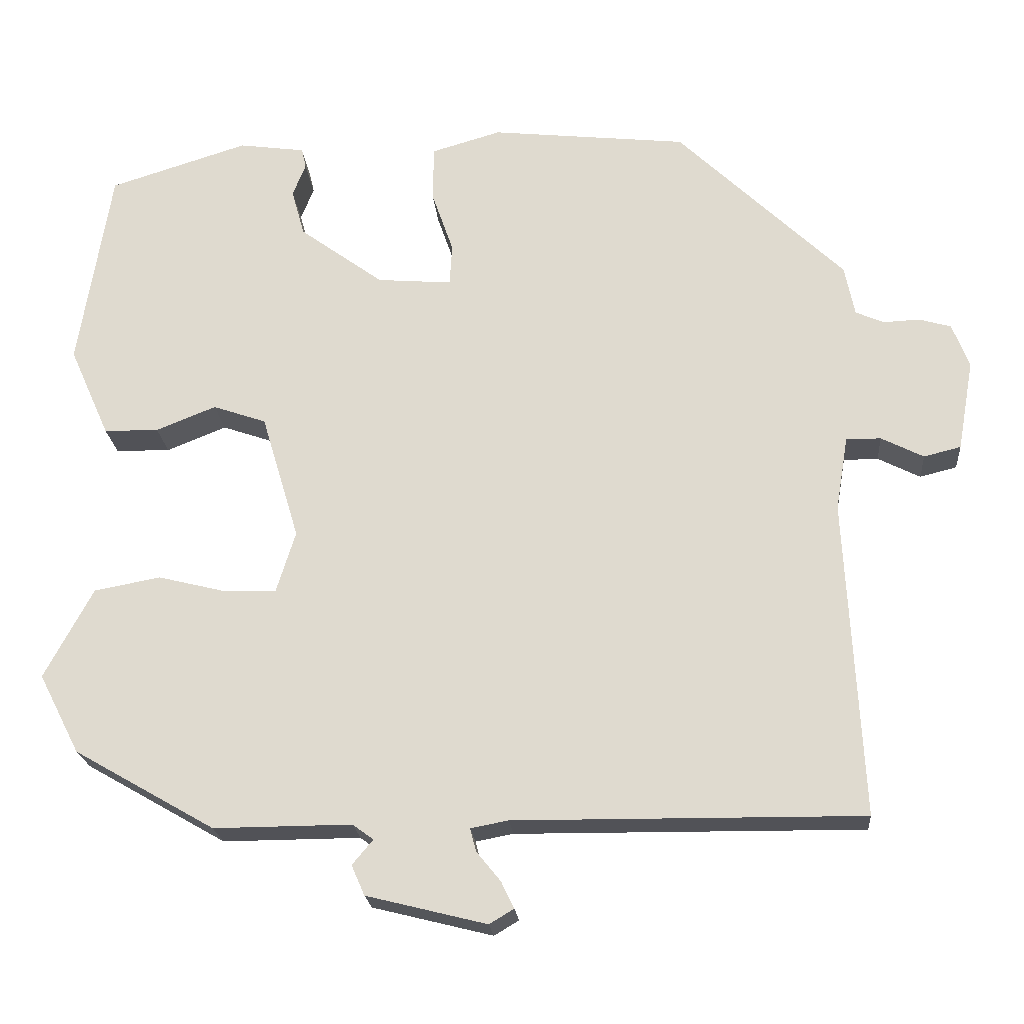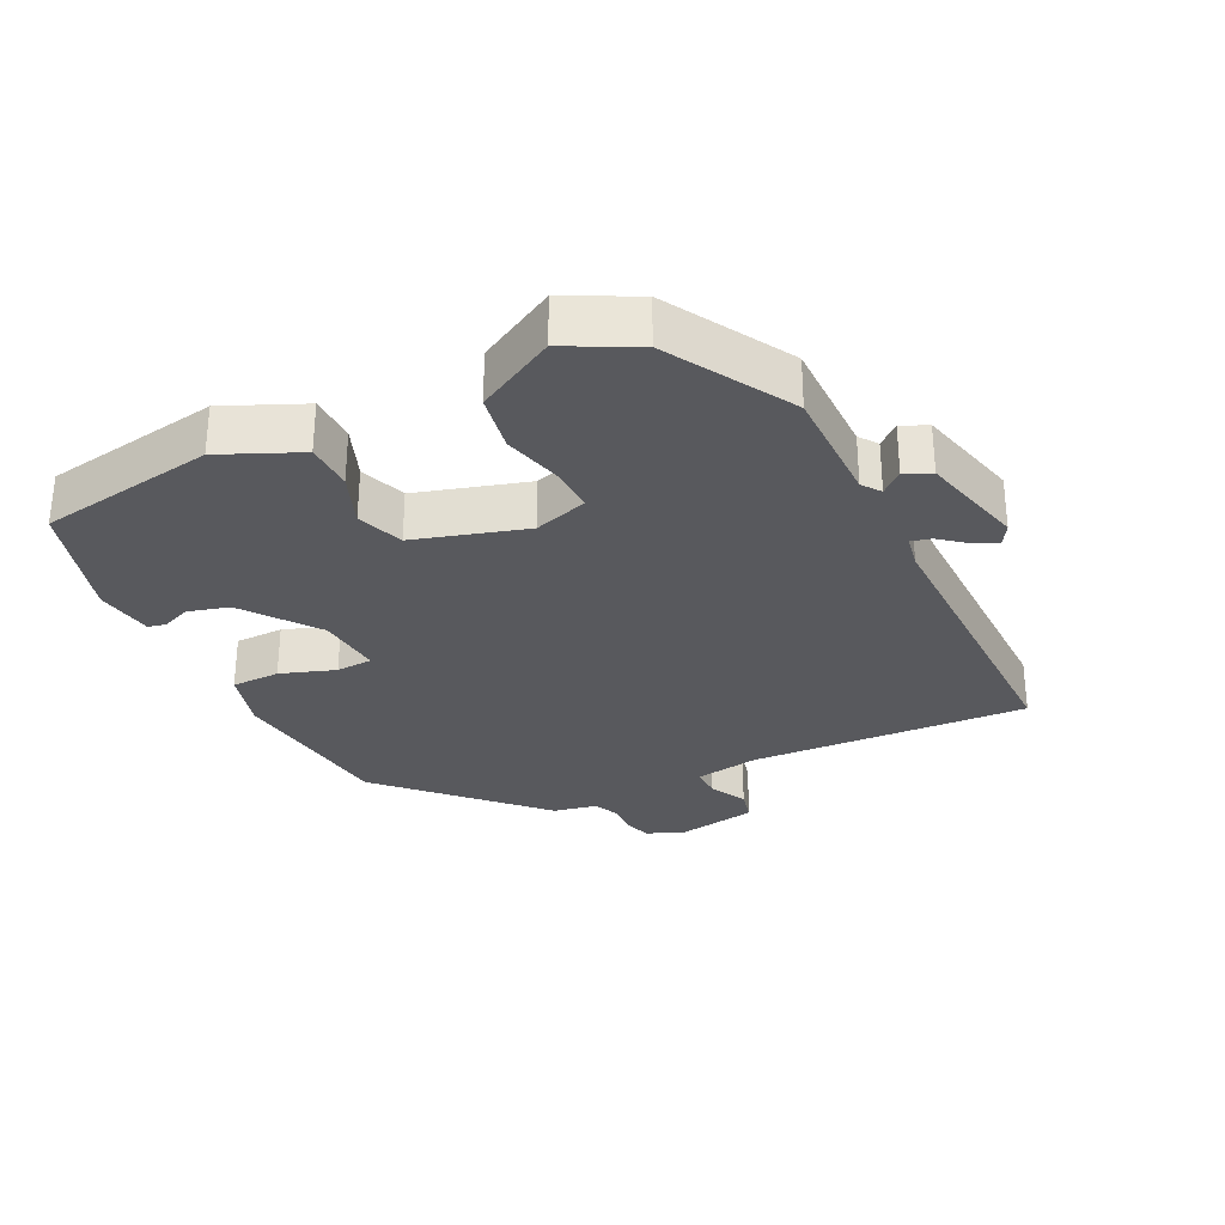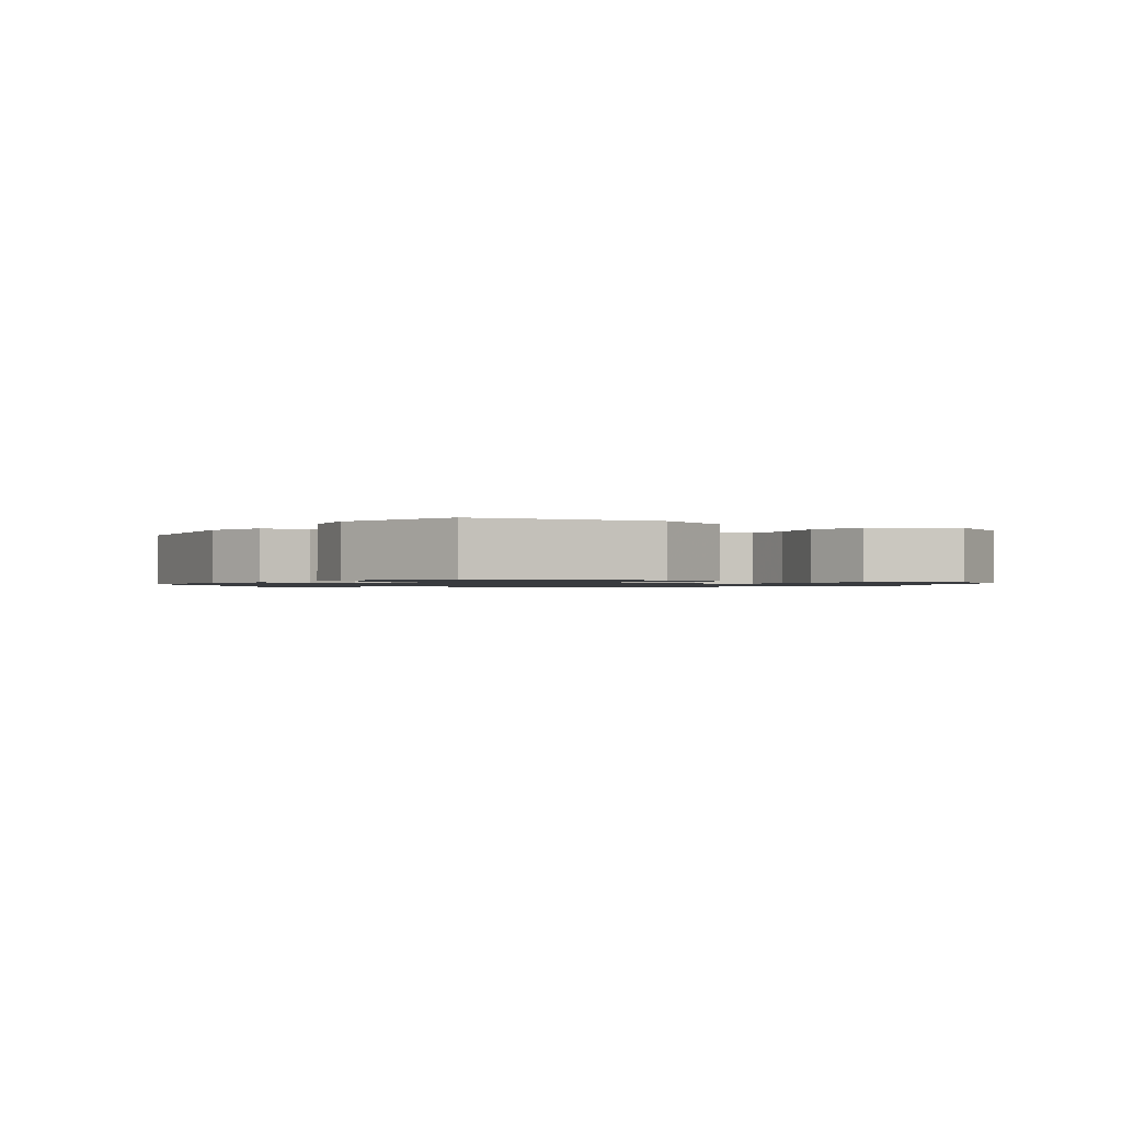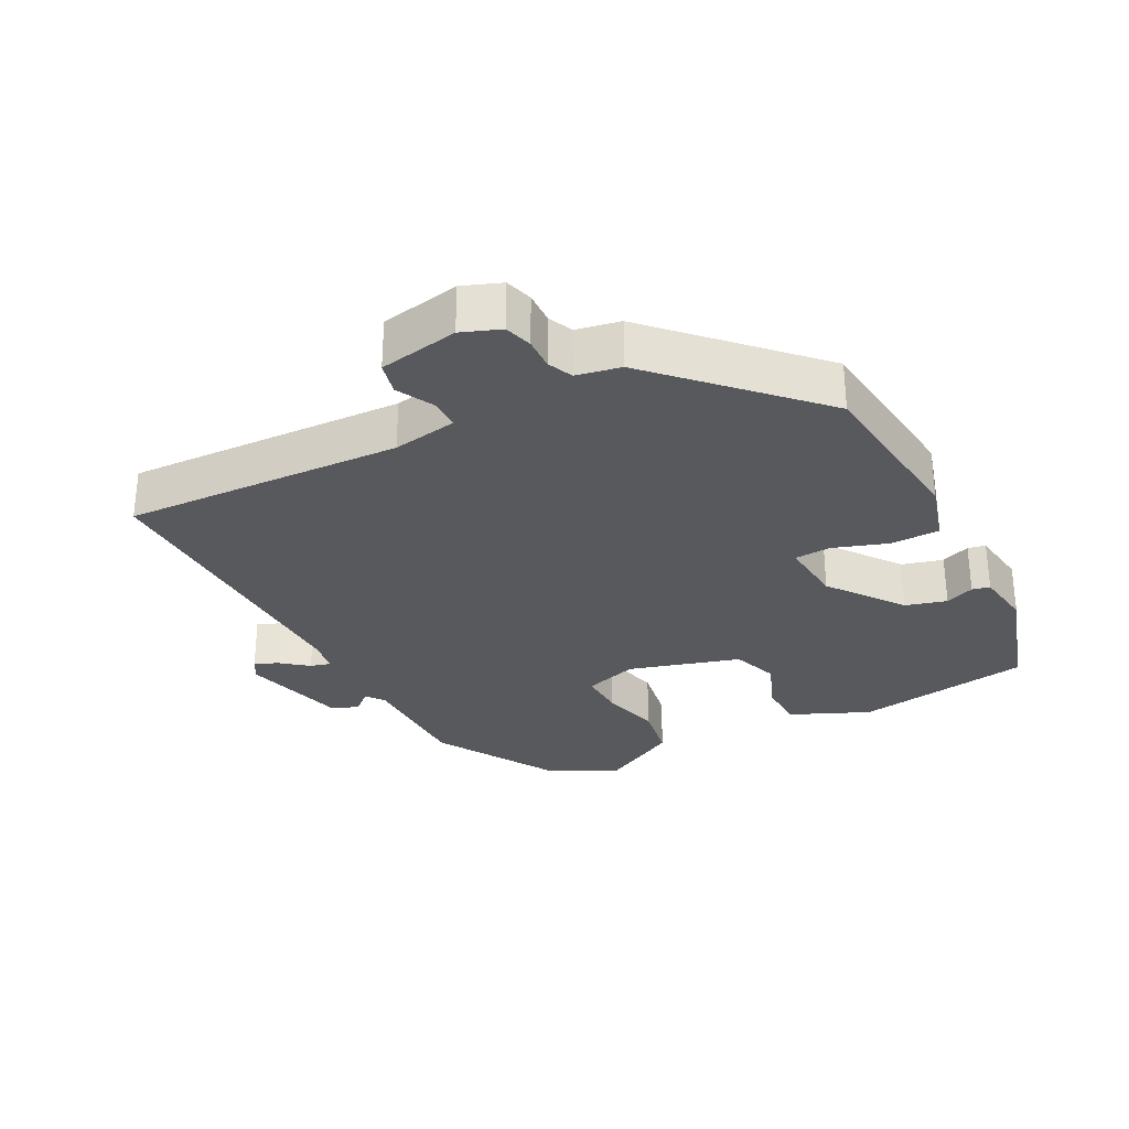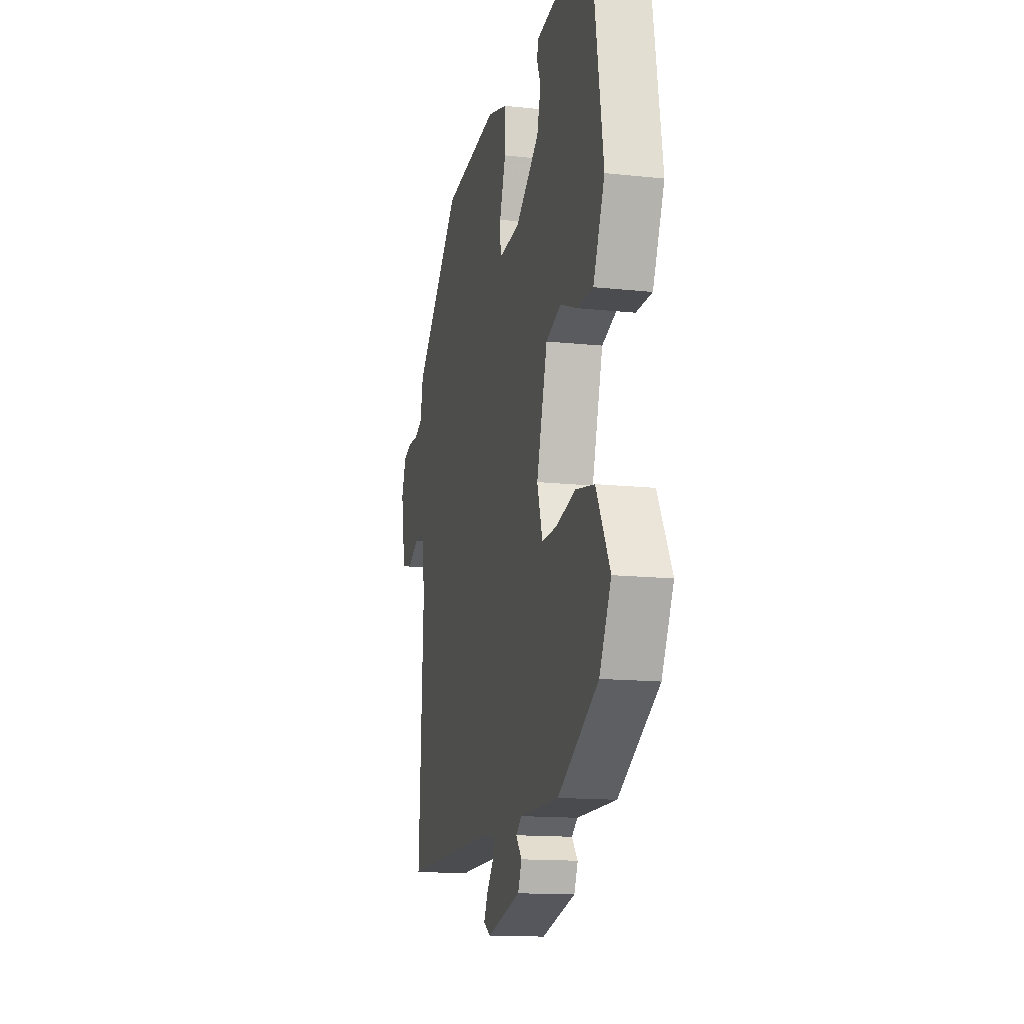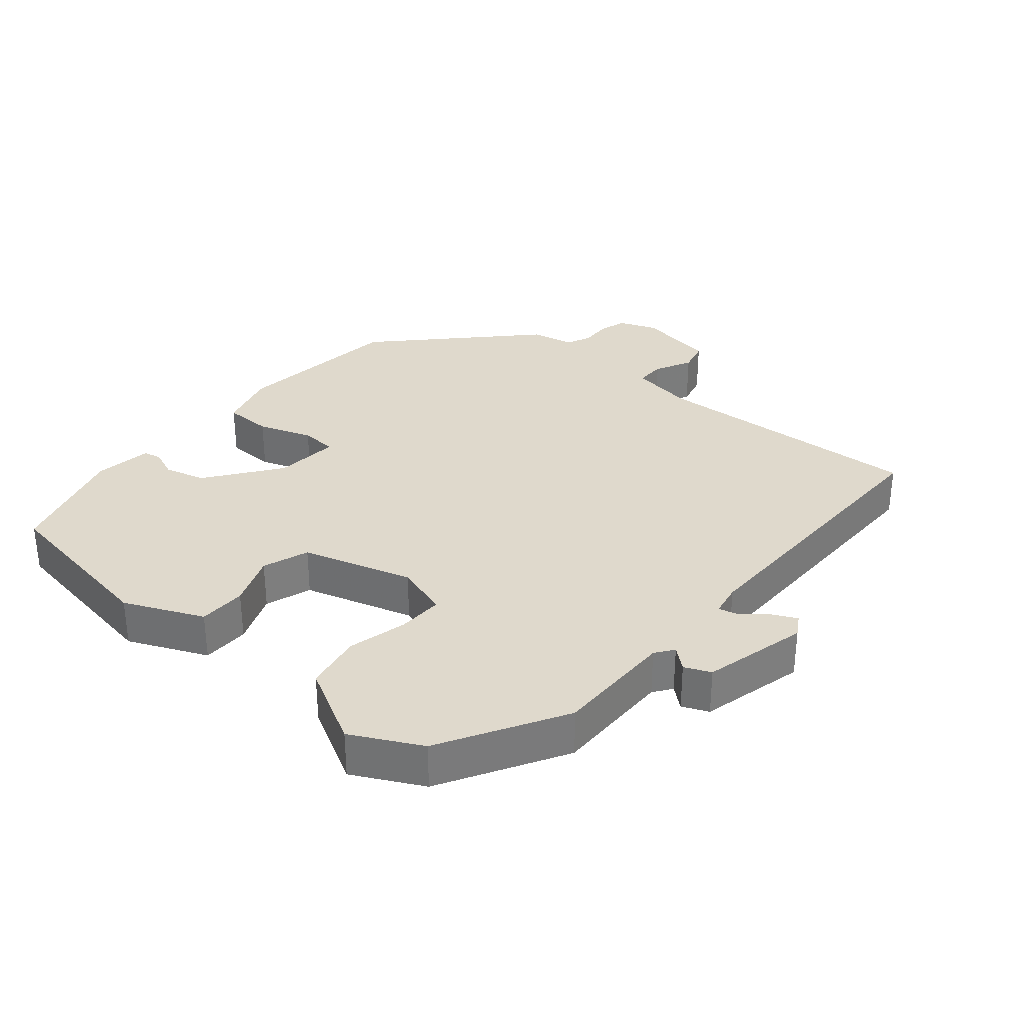
<metadata>
{"format":"obj","ext":"obj","renderer":"f3d","projection":"perspective","resolution":1024,"background":"white","views":[{"elev":-21.5,"azim":-175.1,"up":"+Z"},{"elev":-30.0,"azim":116.3,"up":"+Y"},{"elev":-1.1,"azim":57.1,"up":"+Y"},{"elev":-29.8,"azim":-62.1,"up":"+Y"},{"elev":-14.3,"azim":76.8,"up":"+Z"},{"elev":32.3,"azim":130.2,"up":"+Y"}]}
</metadata>
<code>
v 0.485 0.07 -0.431
v 0.302 0.07 -0.536
v 0.123 0.07 -0.535
v 0.096 0.07 -0.555
v 0.123 0.07 -0.587
v 0.106 0.07 -0.626
v -0.05 0.07 -0.665
v -0.082 0.07 -0.646
v -0.065 0.07 -0.611
v -0.034 0.07 -0.573
v -0.026 0.07 -0.543
v -0.075 0.07 -0.534
v -0.526 0.07 -0.538
v -0.505 0.07 -0.126
v -0.521 0.07 -0.03
v -0.566 0.07 -0.03
v -0.621 0.07 -0.058
v -0.669 0.07 -0.046
v -0.69 0.07 0.072
v -0.668 0.07 0.129
v -0.627 0.07 0.141
v -0.58 0.07 0.139
v -0.543 0.07 0.155
v -0.53 0.07 0.22
v -0.314 0.07 0.429
v -0.059 0.07 0.457
v 0.031 0.07 0.431
v 0.032 0.07 0.359
v 0.004 0.07 0.278
v 0.007 0.07 0.224
v 0.104 0.07 0.232
v 0.213 0.07 0.312
v 0.23 0.07 0.373
v 0.213 0.07 0.416
v 0.219 0.07 0.442
v 0.305 0.07 0.454
v 0.485 0.07 0.398
v 0.527 0.07 0.136
v 0.475 0.07 0.019
v 0.404 0.07 0.018
v 0.326 0.07 0.049
v 0.257 0.07 0.025
v 0.208 0.07 -0.139
v 0.233 0.07 -0.219
v 0.301 0.07 -0.217
v 0.389 0.07 -0.195
v 0.475 0.07 -0.211
v 0.538 0.07 -0.328
v 0.485 0 -0.431
v 0.302 0 -0.536
v 0.123 0 -0.535
v 0.096 0 -0.555
v 0.123 0 -0.587
v 0.106 0 -0.626
v -0.05 0 -0.665
v -0.082 0 -0.646
v -0.065 0 -0.611
v -0.034 0 -0.573
v -0.026 0 -0.543
v -0.075 0 -0.534
v -0.526 0 -0.538
v -0.505 0 -0.126
v -0.521 0 -0.03
v -0.566 0 -0.03
v -0.621 0 -0.058
v -0.669 0 -0.046
v -0.69 0 0.072
v -0.668 0 0.129
v -0.627 0 0.141
v -0.58 0 0.139
v -0.543 0 0.155
v -0.53 0 0.22
v -0.314 0 0.429
v -0.059 0 0.457
v 0.031 0 0.431
v 0.032 0 0.359
v 0.004 0 0.278
v 0.007 0 0.224
v 0.104 0 0.232
v 0.213 0 0.312
v 0.23 0 0.373
v 0.213 0 0.416
v 0.219 0 0.442
v 0.305 0 0.454
v 0.485 0 0.398
v 0.527 0 0.136
v 0.475 0 0.019
v 0.404 0 0.018
v 0.326 0 0.049
v 0.257 0 0.025
v 0.208 0 -0.139
v 0.233 0 -0.219
v 0.301 0 -0.217
v 0.389 0 -0.195
v 0.475 0 -0.211
v 0.538 0 -0.328
f 1 2 3
f 48 1 3
f 47 48 3
f 46 47 3
f 45 46 3
f 44 45 3 4
f 43 44 4
f 39 40 41
f 38 39 41
f 37 38 41
f 36 37 41
f 35 36 41
f 33 34 35
f 33 35 41
f 32 33 41 42
f 27 28 29
f 26 27 29
f 25 26 29
f 24 25 29
f 23 24 29
f 22 23 29 30
f 20 21 22
f 19 20 22
f 18 19 22
f 17 18 22
f 16 17 22
f 22 30 31
f 16 22 31
f 15 16 31
f 12 13 14
f 14 15 31
f 12 14 31
f 11 12 31
f 8 9 10
f 7 8 10
f 6 7 10
f 5 6 10
f 4 5 10
f 43 4 10 11
f 32 42 43
f 31 32 43
f 11 31 43
f 51 50 49
f 51 49 96
f 51 96 95
f 51 95 94
f 51 94 93
f 52 51 93 92
f 52 92 91
f 89 88 87
f 89 87 86
f 89 86 85
f 89 85 84
f 89 84 83
f 83 82 81
f 89 83 81
f 90 89 81 80
f 77 76 75
f 77 75 74
f 77 74 73
f 77 73 72
f 77 72 71
f 78 77 71 70
f 70 69 68
f 70 68 67
f 70 67 66
f 70 66 65
f 70 65 64
f 79 78 70
f 79 70 64
f 79 64 63
f 62 61 60
f 79 63 62
f 79 62 60
f 79 60 59
f 58 57 56
f 58 56 55
f 58 55 54
f 58 54 53
f 58 53 52
f 59 58 52 91
f 91 90 80
f 91 80 79
f 91 79 59
f 1 49 50 2
f 2 50 51 3
f 3 51 52 4
f 4 52 53 5
f 5 53 54 6
f 6 54 55 7
f 7 55 56 8
f 8 56 57 9
f 9 57 58 10
f 10 58 59 11
f 11 59 60 12
f 12 60 61 13
f 13 61 62 14
f 14 62 63 15
f 15 63 64 16
f 16 64 65 17
f 17 65 66 18
f 18 66 67 19
f 19 67 68 20
f 20 68 69 21
f 21 69 70 22
f 22 70 71 23
f 23 71 72 24
f 24 72 73 25
f 25 73 74 26
f 26 74 75 27
f 27 75 76 28
f 28 76 77 29
f 29 77 78 30
f 30 78 79 31
f 31 79 80 32
f 32 80 81 33
f 33 81 82 34
f 34 82 83 35
f 35 83 84 36
f 36 84 85 37
f 37 85 86 38
f 38 86 87 39
f 39 87 88 40
f 40 88 89 41
f 41 89 90 42
f 42 90 91 43
f 43 91 92 44
f 44 92 93 45
f 45 93 94 46
f 46 94 95 47
f 47 95 96 48
f 48 96 49 1

</code>
